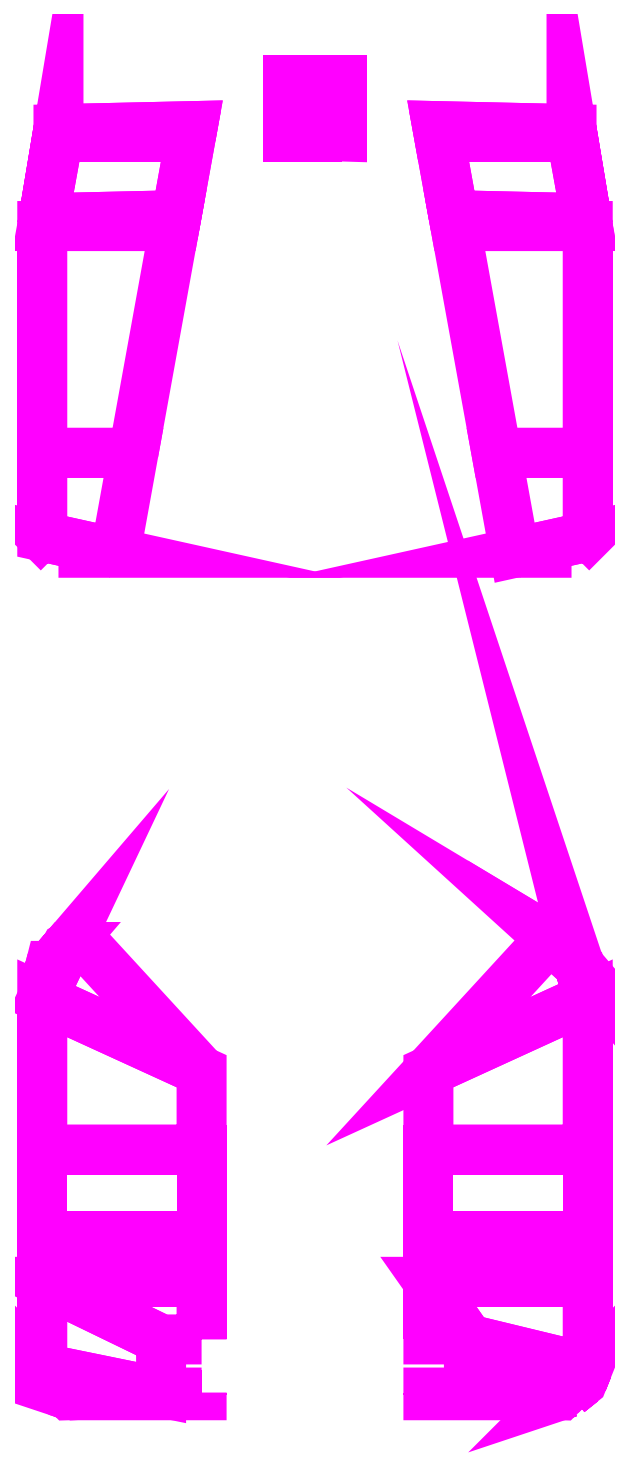
<metadata>
{"format":"dxf","ext":"dxf","renderer":"ezdxf+matplotlib","layout":"modelspace","background":"white","min_lineweight":24,"dpi":150}
</metadata>
<code>
0
SECTION
2
ENTITIES
0
3DFACE
8
FENDERS
10
1.01
20
-1.63
30
1.29
11
1.01
21
-1.31
31
1.29
12
0.42
22
-1.31
32
1.29
13
0.42
23
-1.63
33
1.29
0
3DFACE
8
FENDERS
10
-0.42
20
-1.63
30
1.29
11
-0.42
21
-1.31
31
1.29
12
-1.01
22
-1.31
32
1.29
13
-1.01
23
-1.63
33
1.29
0
3DFACE
8
FENDERS
10
-1.01
20
-1.63
30
1.29
11
-1.01
21
-1.31
31
1.29
12
-1.01
22
-1.31
32
1.25
13
-1.01
23
-1.63
33
1.25
0
3DFACE
8
FENDERS
10
1.01
20
-1.63
30
1.25
11
1.01
21
-1.31
31
1.25
12
1.01
22
-1.31
32
1.29
13
1.01
23
-1.63
33
1.29
0
3DFACE
8
FENDERS
10
1.01
20
-1.31
30
1.25
11
1.01
21
-0.75
31
0.98
12
1.01
22
-0.75
32
1.032
13
1.01
23
-1.31
33
1.29
0
3DFACE
8
FENDERS
10
-0.42
20
-1.31
30
1.29
11
-0.42
21
-1.02
31
1.156
12
-1.01
22
-0.75
32
1.032
13
-1.01
23
-1.31
33
1.29
0
3DFACE
8
FENDERS
10
1.01
20
-1.31
30
1.29
11
1.01
21
-0.75
31
1.032
12
0.42
22
-1.02
32
1.156
13
0.42
23
-1.31
33
1.29
0
3DFACE
8
FENDERS
10
-0.42
20
-1.02
30
1.156
11
-0.87
21
-0.53
31
0.93
12
-0.92
22
-0.56
32
0.9438
13
-1.01
23
-0.75
33
1.032
0
3DFACE
8
FENDERS
10
-1.01
20
-0.75
30
1.032
11
-0.92
21
-0.56
31
0.9438
12
-0.98
22
-0.63
32
0.9762
13
-0.98
23
-0.63
33
0.9762
0
3DFACE
8
FENDERS
10
-1.01
20
-1.31
30
1.29
11
-1.01
21
-0.75
31
1.032
12
-1.01
22
-0.75
32
0.98
13
-1.01
23
-1.31
33
1.25
0
3DFACE
8
FENDERS
10
-1.01
20
-0.75
30
1.032
11
-0.98
21
-0.63
31
0.9762
12
-0.98
22
-0.63
32
0.89
13
-1.01
23
-0.75
33
0.98
0
3DFACE
8
FENDERS
10
-0.98
20
-0.63
30
0.9762
11
-0.92
21
-0.56
31
0.9438
12
-0.92
22
-0.56
32
0.75
13
-0.98
23
-0.63
33
0.89
0
3DFACE
8
FENDERS
10
1.01
20
-0.75
30
1.032
11
0.98
21
-0.63
31
0.9762
12
0.87
22
-0.53
32
0.93
13
0.42
23
-1.02
33
1.156
0
3DFACE
8
FENDERS
10
0.92
20
-0.56
30
0.9438
11
0.92
21
-0.56
31
0.9438
12
0.87
22
-0.53
32
0.93
13
0.98
23
-0.63
33
0.9762
0
3DFACE
8
FENDERS
10
1.01
20
-0.75
30
0.98
11
0.98
21
-0.63
31
0.89
12
0.98
22
-0.63
32
0.9762
13
1.01
23
-0.75
33
1.032
0
3DFACE
8
FENDERS
10
0.98
20
-0.63
30
0.89
11
0.92
21
-0.56
31
0.75
12
0.92
22
-0.56
32
0.9438
13
0.98
23
-0.63
33
0.9762
0
3DFACE
8
FENDERS
10
1.01
20
-1.63
30
1.25
11
1.01
21
-1.63
31
1.25
12
1.01
22
-1.63
32
1.29
13
1.01
23
-1.8
33
1.24
0
3DFACE
8
FENDERS
10
-1.01
20
-1.8
30
1.24
11
-1.01
21
-1.63
31
1.29
12
-1.01
22
-1.63
32
1.25
13
-1.01
23
-1.63
33
1.25
0
3DFACE
8
FENDERS
10
-0.42
20
-1.8
30
1.24
11
-0.42
21
-1.63
31
1.29
12
-1.01
22
-1.63
32
1.29
13
-1.01
23
-1.8
33
1.24
0
3DFACE
8
FENDERS
10
1.01
20
-1.8
30
1.24
11
1.01
21
-1.63
31
1.29
12
0.42
22
-1.63
32
1.29
13
0.42
23
-1.8
33
1.24
0
3DFACE
8
FENDERS
10
1.01
20
-2.12
30
1.06
11
1.01
21
-1.8
31
1.24
12
0.42
22
-1.8
32
1.24
13
0.57
23
-2.013
33
1.12
0
3DFACE
8
FENDERS
10
-0.42
20
-2.013
30
1.12
11
-0.42
21
-1.8
31
1.24
12
-1.01
22
-1.8
32
1.24
13
-0.57
23
-2.013
33
1.12
0
3DFACE
8
FENDERS
10
1.01
20
-1.79
30
1.2
11
1.01
21
-1.63
31
1.25
12
1.01
22
-1.8
32
1.24
13
1.01
23
-1.79
33
1.2
0
3DFACE
8
FENDERS
10
-1.01
20
-1.79
30
1.2
11
-1.01
21
-1.8
31
1.24
12
-1.01
22
-1.63
32
1.25
13
-1.01
23
-1.79
33
1.2
0
3DFACE
8
FENDERS
10
-1.01
20
-1.79
30
1.2
11
-1.01
21
-2.12
31
1.06
12
-1.01
22
-1.8
32
1.24
13
-1.01
23
-1.79
33
1.2
0
3DFACE
8
FENDERS
10
1.01
20
-1.79
30
1.2
11
1.01
21
-1.8
31
1.24
12
1.01
22
-2.12
32
1.06
13
1.01
23
-1.79
33
1.2
0
3DFACE
8
FENDERS
10
1.01
20
-2.12
30
1.01
11
1.01
21
-1.79
31
1.2
12
1.01
22
-2.12
32
1.06
13
1.01
23
-2.12
33
1.01
0
3DFACE
8
FENDERS
10
-1.01
20
-2.12
30
1.01
11
-1.01
21
-2.12
31
1.06
12
-1.01
22
-1.79
32
1.2
13
-1.01
23
-2.12
33
1.01
0
3DFACE
8
FENDERS
10
-0.91
20
-2.22
30
1.004
11
-1.01
21
-2.12
31
1.06
12
-0.99
22
-2.17
32
1.032
13
-0.94
23
-2.21
33
1.009
0
3DFACE
8
FENDERS
10
-0.99
20
-2.17
30
1.032
11
-1.01
21
-2.12
31
1.06
12
-1.01
22
-2.12
32
1.01
13
-0.99
23
-2.17
33
0.97
0
3DFACE
8
FENDERS
10
-0.94
20
-2.21
30
1.009
11
-0.99
21
-2.17
31
1.032
12
-0.99
22
-2.17
32
0.97
13
-0.94
23
-2.21
33
0.9
0
3DFACE
8
FENDERS
10
-0.91
20
-2.22
30
1.004
11
-0.94
21
-2.21
31
1.009
12
-0.94
22
-2.21
32
0.9
13
-0.91
23
-2.22
33
0.9
0
3DFACE
8
FENDERS
10
0.94
20
-2.21
30
1.009
11
0.99
21
-2.17
31
1.032
12
1.01
22
-2.12
32
1.06
13
0.91
23
-2.22
33
1.004
0
3DFACE
8
FENDERS
10
0.99
20
-2.17
30
0.97
11
1.01
21
-2.12
31
1.01
12
1.01
22
-2.12
32
1.06
13
0.99
23
-2.17
33
1.032
0
3DFACE
8
FENDERS
10
0.94
20
-2.21
30
0.9
11
0.99
21
-2.17
31
0.97
12
0.99
22
-2.17
32
1.032
13
0.94
23
-2.21
33
1.009
0
3DFACE
8
FENDERS
10
0.91
20
-2.22
30
0.9
11
0.94
21
-2.21
31
0.9
12
0.94
22
-2.21
32
1.009
13
0.91
23
-2.22
33
1.004
0
3DFACE
8
FENDERS
10
-0.42
20
-2.22
30
1.004
11
-0.91
21
-2.22
31
1.004
12
-0.91
22
-2.22
32
0.9
13
-0.42
23
-2.22
33
0.9
0
3DFACE
8
FENDERS
10
0.91
20
-2.22
30
1.004
11
0.42
21
-2.22
31
1.004
12
0.42
22
-2.22
32
0.9
13
0.91
23
-2.22
33
0.9
0
3DFACE
8
FENDERS
10
0.42
20
-2.22
30
1.004
11
0.42
21
-2.21
31
1
12
0.42
22
-2.21
32
0.9
13
0.42
23
-2.22
33
0.9
0
3DFACE
8
FENDERS
10
-0.42
20
-2.21
30
1
11
-0.42
21
-2.22
31
1.004
12
-0.42
22
-2.22
32
0.9
13
-0.42
23
-2.21
33
0.9
0
3DFACE
8
FENDERS
10
0.42
20
-1.8
30
1.24
11
0.42
21
-1.63
31
1.29
12
0.42
22
-1.599
32
1.29
13
0.42
23
-2
33
1.1
0
3DFACE
8
FENDERS
10
0.42
20
-1.8
30
1.24
11
0.42
21
-1.8
31
1.24
12
0.42
22
-2
32
1.1
13
0.42
23
-2
33
1.12
0
3DFACE
8
FENDERS
10
-0.42
20
-2
30
1.1
11
-0.42
21
-1.599
31
1.29
12
-0.42
22
-1.63
32
1.29
13
-0.42
23
-1.8
33
1.24
0
3DFACE
8
FENDERS
10
1.01
20
1.28
30
1.22
11
1.01
21
2.11
31
1.22
12
1.01
22
2.11
32
1.26
13
1.01
23
1.27
33
1.26
0
3DFACE
8
FENDERS
10
-1.01
20
1.27
30
1.26
11
-1.01
21
2.11
31
1.26
12
-1.01
22
2.11
32
1.22
13
-1.01
23
1.28
33
1.22
0
3DFACE
8
FENDERS
10
-0.6723
20
1.27
30
1.26
11
-0.5199
21
2.11
31
1.26
12
-1.01
22
2.11
32
1.26
13
-1.01
23
1.27
33
1.26
0
3DFACE
8
FENDERS
10
1.01
20
1.27
30
1.26
11
1.01
21
2.11
31
1.26
12
0.5199
22
2.11
32
1.26
13
0.6723
23
1.27
33
1.26
0
3DFACE
8
FENDERS
10
-1.01
20
0.96
30
0.96
11
-1.01
21
1.27
31
1.26
12
-1.01
22
1.28
32
1.22
13
-1.01
23
0.96
33
0.9
0
3DFACE
8
FENDERS
10
-0.7394
20
0.9
30
0.9019
11
-0.6723
21
1.27
31
1.26
12
-1.01
22
1.27
32
1.26
13
-1.01
23
0.96
33
0.96
0
3DFACE
8
FENDERS
10
1.01
20
0.96
30
0.9
11
1.01
21
1.28
31
1.22
12
1.01
22
1.27
32
1.26
13
1.01
23
0.96
33
0.96
0
3DFACE
8
FENDERS
10
1.01
20
0.96
30
0.96
11
1.01
21
1.27
31
1.26
12
0.6723
22
1.27
32
1.26
13
0.7394
23
0.9
33
0.9019
0
3DFACE
8
FENDERS
10
-0.95
20
0.9
30
0.9019
11
-0.7394
21
0.9
31
0.9019
12
-1.01
22
0.96
32
0.96
13
-0.95
23
0.9
33
0.9019
0
3DFACE
8
FENDERS
10
-0.5199
20
2.11
30
1.26
11
-0.46
21
2.44
31
1.24
12
-0.95
22
2.44
32
1.24
13
-1.01
23
2.11
33
1.26
0
3DFACE
8
FENDERS
10
-1.01
20
2.11
30
1.26
11
-0.95
21
2.44
31
1.24
12
-0.95
22
2.469
32
0.88
13
-1.01
23
2.11
33
1.22
0
3DFACE
8
FENDERS
10
1.01
20
2.11
30
1.22
11
0.95
21
2.469
31
0.88
12
0.95
22
2.44
32
1.24
13
1.01
23
2.11
33
1.26
0
3DFACE
8
FENDERS
10
1.01
20
2.11
30
1.26
11
0.95
21
2.44
31
1.24
12
0.46
22
2.44
32
1.24
13
0.5199
23
2.11
33
1.26
0
3DFACE
8
FENDERS
10
0.95
20
0.9
30
0.9019
11
1.01
21
0.96
31
0.96
12
0.7394
22
0.9
32
0.9019
13
0.95
23
0.9
33
0.9019
0
3DFACE
8
FENDERS
10
-0.4599
20
2.44
30
1.24
11
-0.4527
21
2.48
31
0.74
12
-0.95
22
2.469
32
0.88
13
-0.95
23
2.44
33
1.24
0
3DFACE
8
FENDERS
10
0.95
20
2.44
30
1.24
11
0.95
21
2.469
31
0.88
12
0.4527
22
2.48
32
0.74
13
0.4599
23
2.44
33
1.24
0
3DFACE
8
FENDERS
10
-1.01
20
2.11
30
1.22
11
-1.01
21
2.11
31
1.22
12
-0.95
22
2.469
32
0.88
13
-1.005
23
2.139
33
0.88
0
3DFACE
8
FENDERS
10
1.005
20
2.139
30
0.88
11
0.95
21
2.469
31
0.88
12
1.01
22
2.11
32
1.22
13
1.01
23
2.11
33
1.22
0
3DFACE
8
FENDERS
10
-1.005
20
2.139
30
0.88
11
-0.95
21
2.469
31
0.88
12
-0.4527
22
2.48
32
0.74
13
-0.5126
23
2.15
33
0.74
0
3DFACE
8
FENDERS
10
0.5126
20
2.15
30
0.74
11
0.4527
21
2.48
31
0.74
12
0.95
22
2.469
32
0.88
13
1.005
23
2.139
33
0.88
0
3DFACE
8
FENDERS
10
-1.01
20
2.11
30
1.22
11
-1.005
21
2.139
31
0.88
12
-0.5126
22
2.15
32
0.74
13
-0.5199
23
2.11
33
1.22
0
3DFACE
8
FENDERS
10
0.5199
20
2.11
30
1.22
11
0.5126
21
2.15
31
0.74
12
1.005
22
2.139
32
0.88
13
1.01
23
2.11
33
1.22
0
3DFACE
8
FENDERS
10
-0.92
20
-0.56
30
0.9438
11
-0.87
21
-0.53
31
0.93
12
-0.87
22
-0.53
32
0.75
13
-0.92
23
-0.56
33
0.75
0
3DFACE
8
FENDERS
10
0.92
20
-0.56
30
0.75
11
0.87
21
-0.53
31
0.75
12
0.87
22
-0.53
32
0.93
13
0.92
23
-0.56
33
0.9438
0
3DFACE
8
FENDERS
10
0.05
20
2.44
30
1.28
11
0.05
21
2.65
31
1.28
12
-0.05
22
2.65
32
1.28
13
-0.05
23
2.44
33
1.28
0
3DFACE
8
FENDERS
10
0.1
20
2.44
30
1.25
11
0.1
21
2.65
31
1.25
12
0.05
22
2.65
32
1.28
13
0.05
23
2.44
33
1.28
0
3DFACE
8
FENDERS
10
0.1
20
2.44
30
1.24
11
0.1
21
2.55
31
1.22
12
0.1
22
2.65
32
1.25
13
0.1
23
2.44
33
1.25
0
3DFACE
8
FENDERS
10
0.02
20
2.444
30
1.19
11
0.02
21
2.52
31
1.19
12
0.1
22
2.55
32
1.22
13
0.1
23
2.442
33
1.22
0
3DFACE
8
FENDERS
10
-0.05
20
2.44
30
1.28
11
-0.05
21
2.65
31
1.28
12
-0.1
22
2.65
32
1.25
13
-0.1
23
2.44
33
1.25
0
3DFACE
8
FENDERS
10
-0.1
20
2.44
30
1.25
11
-0.1
21
2.65
31
1.25
12
-0.1
22
2.55
32
1.22
13
-0.1
23
2.44
33
1.24
0
3DFACE
8
FENDERS
10
-0.1
20
2.442
30
1.22
11
-0.1
21
2.55
31
1.22
12
-0.02
22
2.52
32
1.19
13
-0.02
23
2.444
33
1.19
0
3DFACE
8
FENDERS
10
-0.1
20
2.44
30
1.24
11
-0.1
21
2.55
31
1.22
12
-0.1
22
2.55
32
1.22
13
-0.1
23
2.442
33
1.22
0
3DFACE
8
FENDERS
10
0.1
20
2.442
30
1.22
11
0.1
21
2.55
31
1.22
12
0.1
22
2.55
32
1.22
13
0.1
23
2.44
33
1.24
0
3DFACE
8
FENDERS
10
0.57
20
-2.21
30
1.009
11
0.42
21
-2.21
31
1.009
12
0.42
22
-2.22
32
1.004
13
0.91
23
-2.22
33
1.004
0
3DFACE
8
FENDERS
10
0.57
20
-2.013
30
1.12
11
0.42
21
-1.8
31
1.24
12
0.42
22
-1.8
32
1.24
13
0.42
23
-2.013
33
1.12
0
3DFACE
8
FENDERS
10
1.01
20
-2.12
30
1.06
11
0.57
21
-2.013
31
1.12
12
0.57
22
-2.21
32
1.009
13
0.91
23
-2.22
33
1.004
0
3DFACE
8
FENDERS
10
0.42
20
-1.8
30
1.24
11
0.42
21
-1.8
31
1.24
12
0.42
22
-2
32
1.12
13
0.42
23
-2.013
33
1.12
0
3DFACE
8
FENDERS
10
0.42
20
-2.22
30
1.004
11
0.42
21
-2.21
31
1.009
12
0.42
22
-2.21
32
1
13
0.42
23
-2.22
33
1.004
0
3DFACE
8
FENDERS
10
-0.42
20
-2.21
30
1.009
11
-0.57
21
-2.21
31
1.009
12
-0.91
22
-2.22
32
1.004
13
-0.42
23
-2.22
33
1.004
0
3DFACE
8
FENDERS
10
-0.57
20
-2.013
30
1.12
11
-1.01
21
-1.8
31
1.24
12
-1.01
22
-2.12
32
1.06
13
-0.57
23
-2.21
33
1.009
0
3DFACE
8
FENDERS
10
-0.57
20
-2.21
30
1.009
11
-1.01
21
-2.12
31
1.06
12
-1.01
22
-2.12
32
1.06
13
-0.91
23
-2.22
33
1.004
0
3DFACE
8
FENDERS
10
-0.42
20
-2
30
1.1
11
-0.42
21
-1.8
31
1.24
12
-0.42
22
-1.8
32
1.24
13
-0.42
23
-2
33
1.12
0
3DFACE
8
FENDERS
10
-0.42
20
-2
30
1.12
11
-0.42
21
-1.8
31
1.24
12
-0.42
22
-1.8
32
1.24
13
-0.42
23
-2.013
33
1.12
0
3DFACE
8
FENDERS
10
-0.42
20
-2.21
30
1.009
11
-0.42
21
-2.21
31
1.009
12
-0.42
22
-2.22
32
1.004
13
-0.42
23
-2.21
33
1
0
VIEWPORT
8
0
10
144.7
20
101.2
30
0
40
391.1
41
222.2
68
     2
69
     1
0
VIEWPORT
8
0
10
139.2
20
100.8
30
0
40
222.8
41
161.3
68
     1
69
     2
0
ENDSEC
0
EOF

</code>
